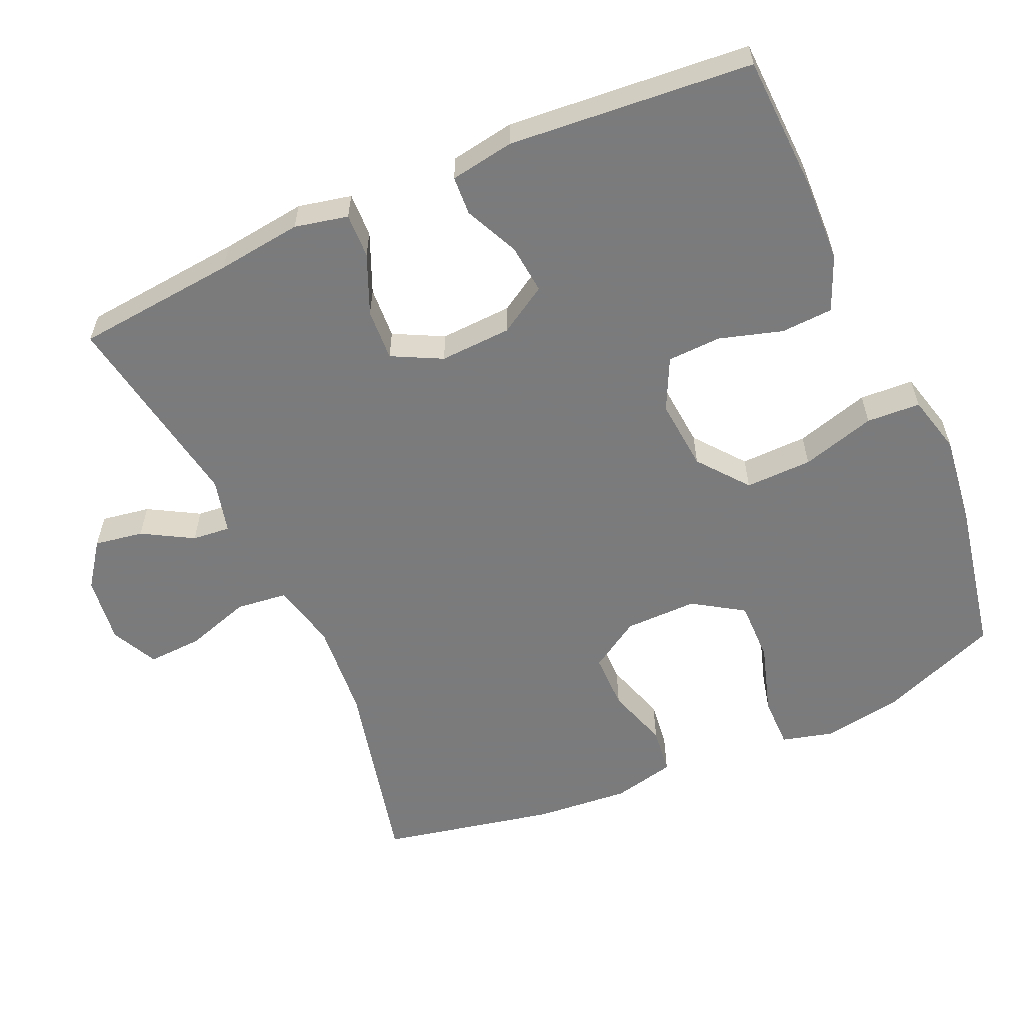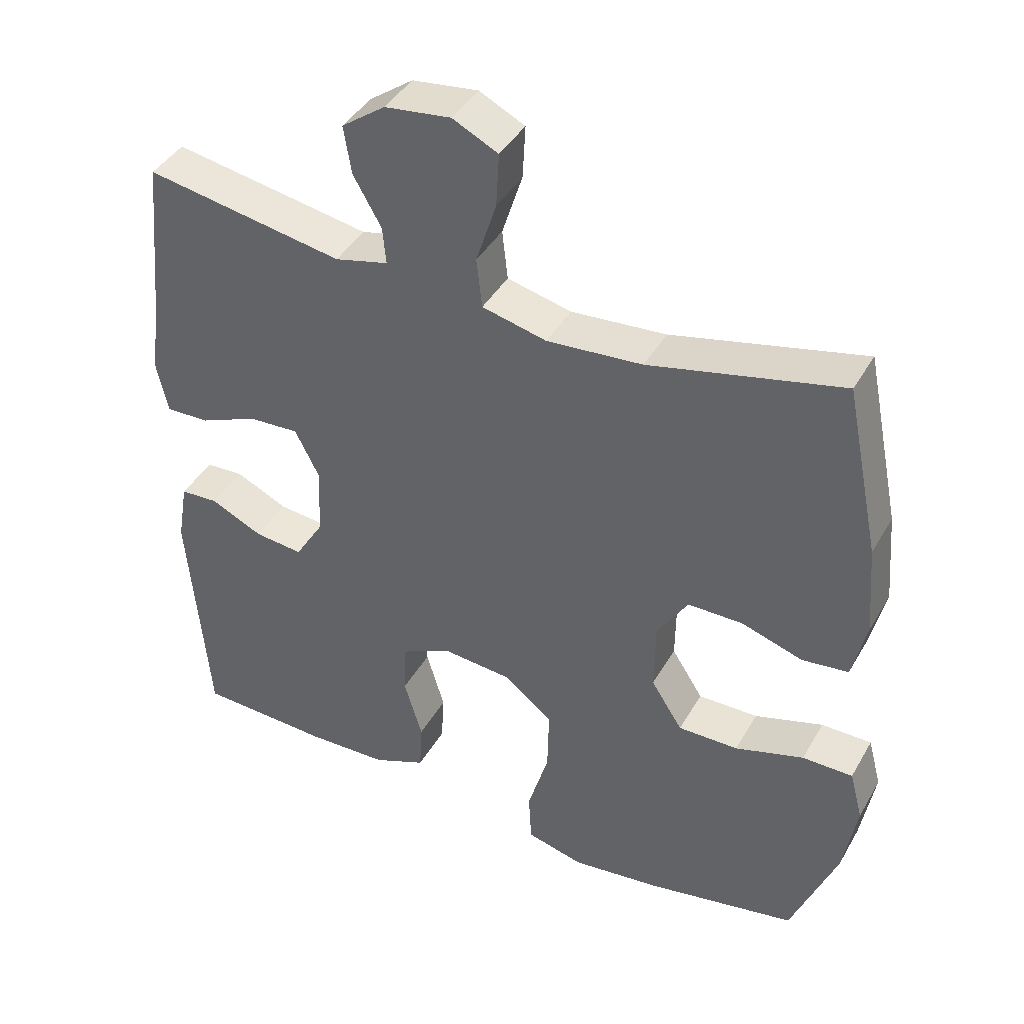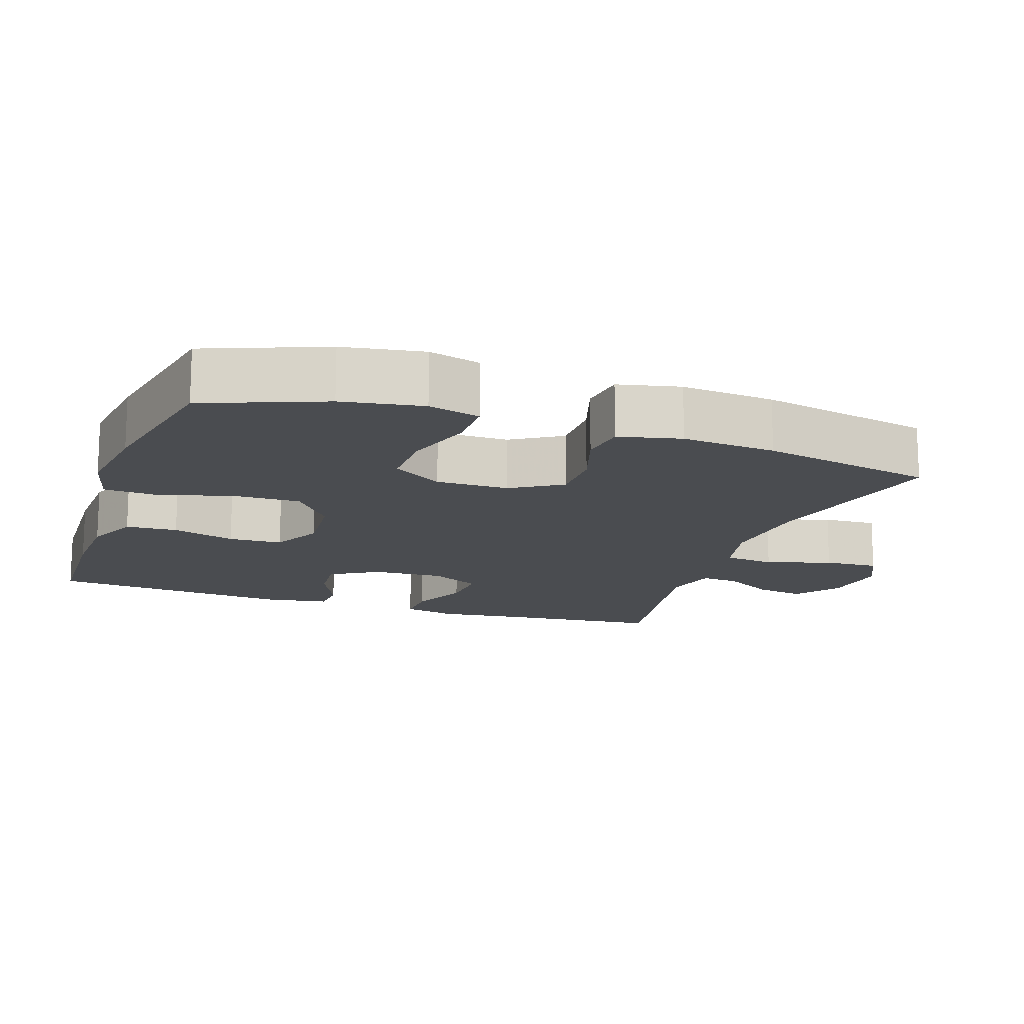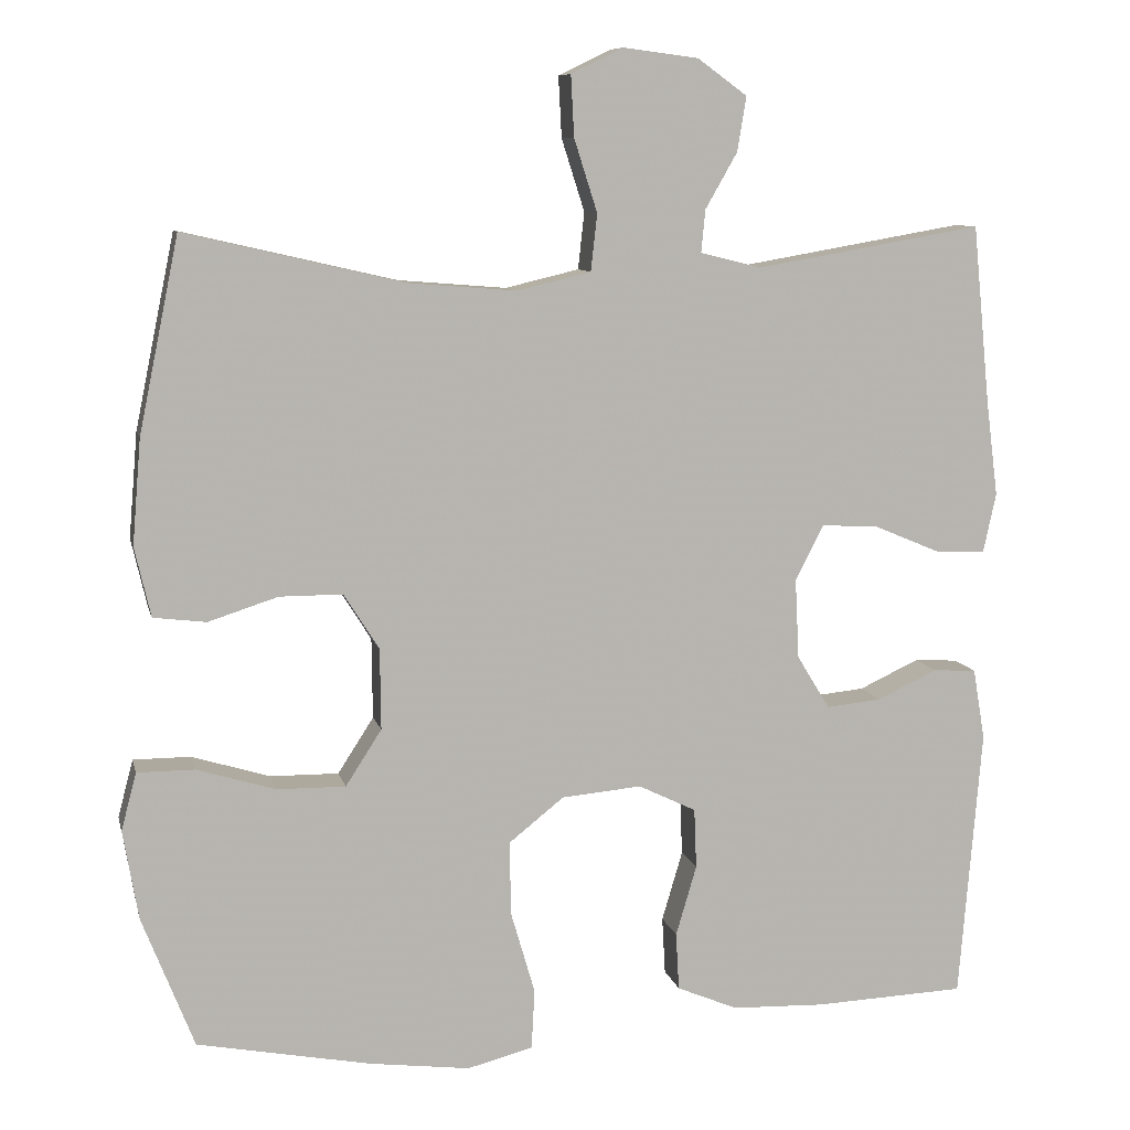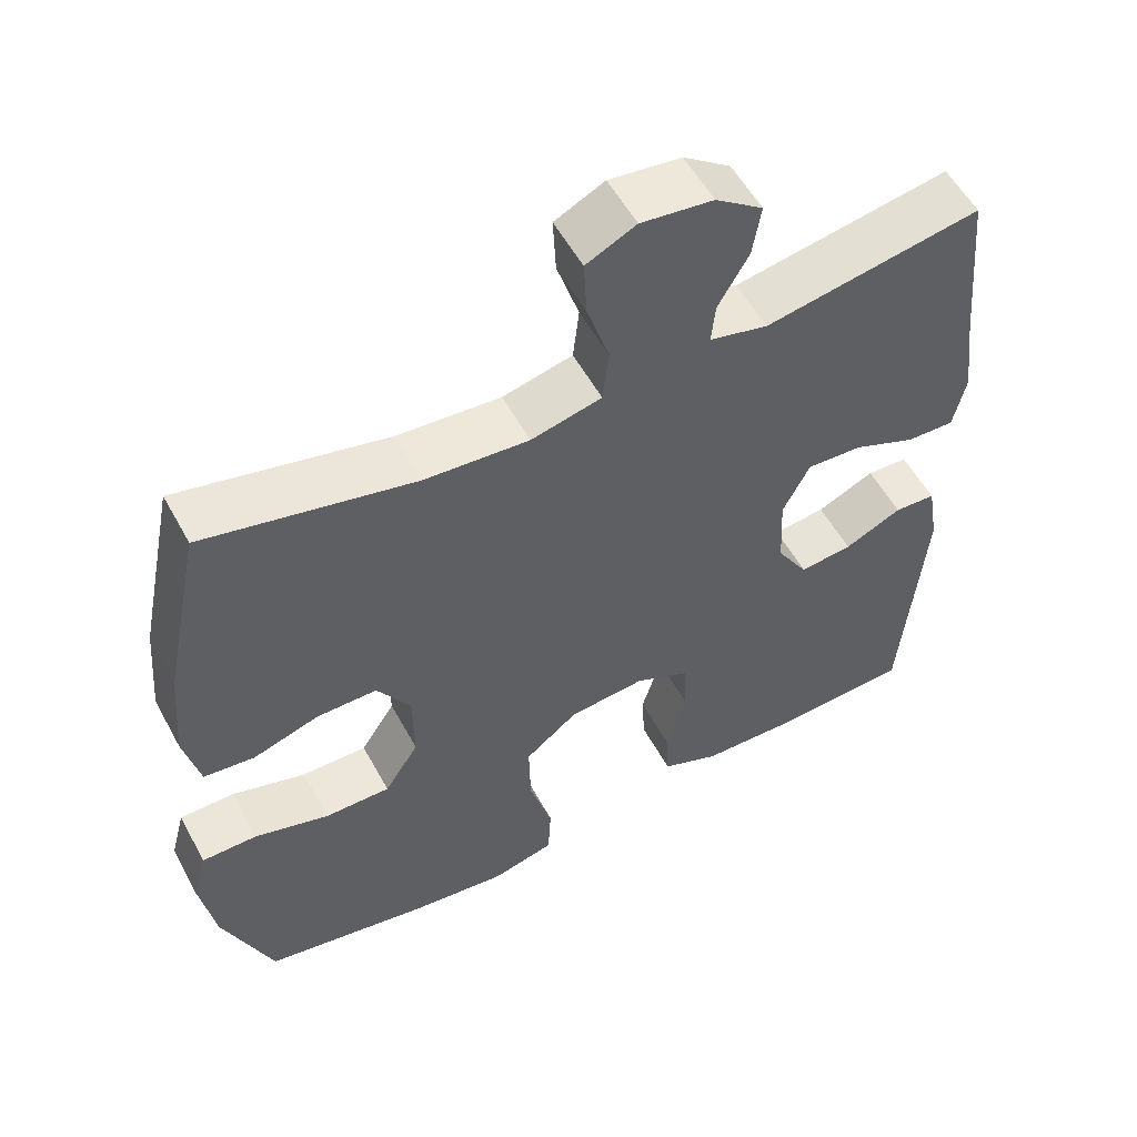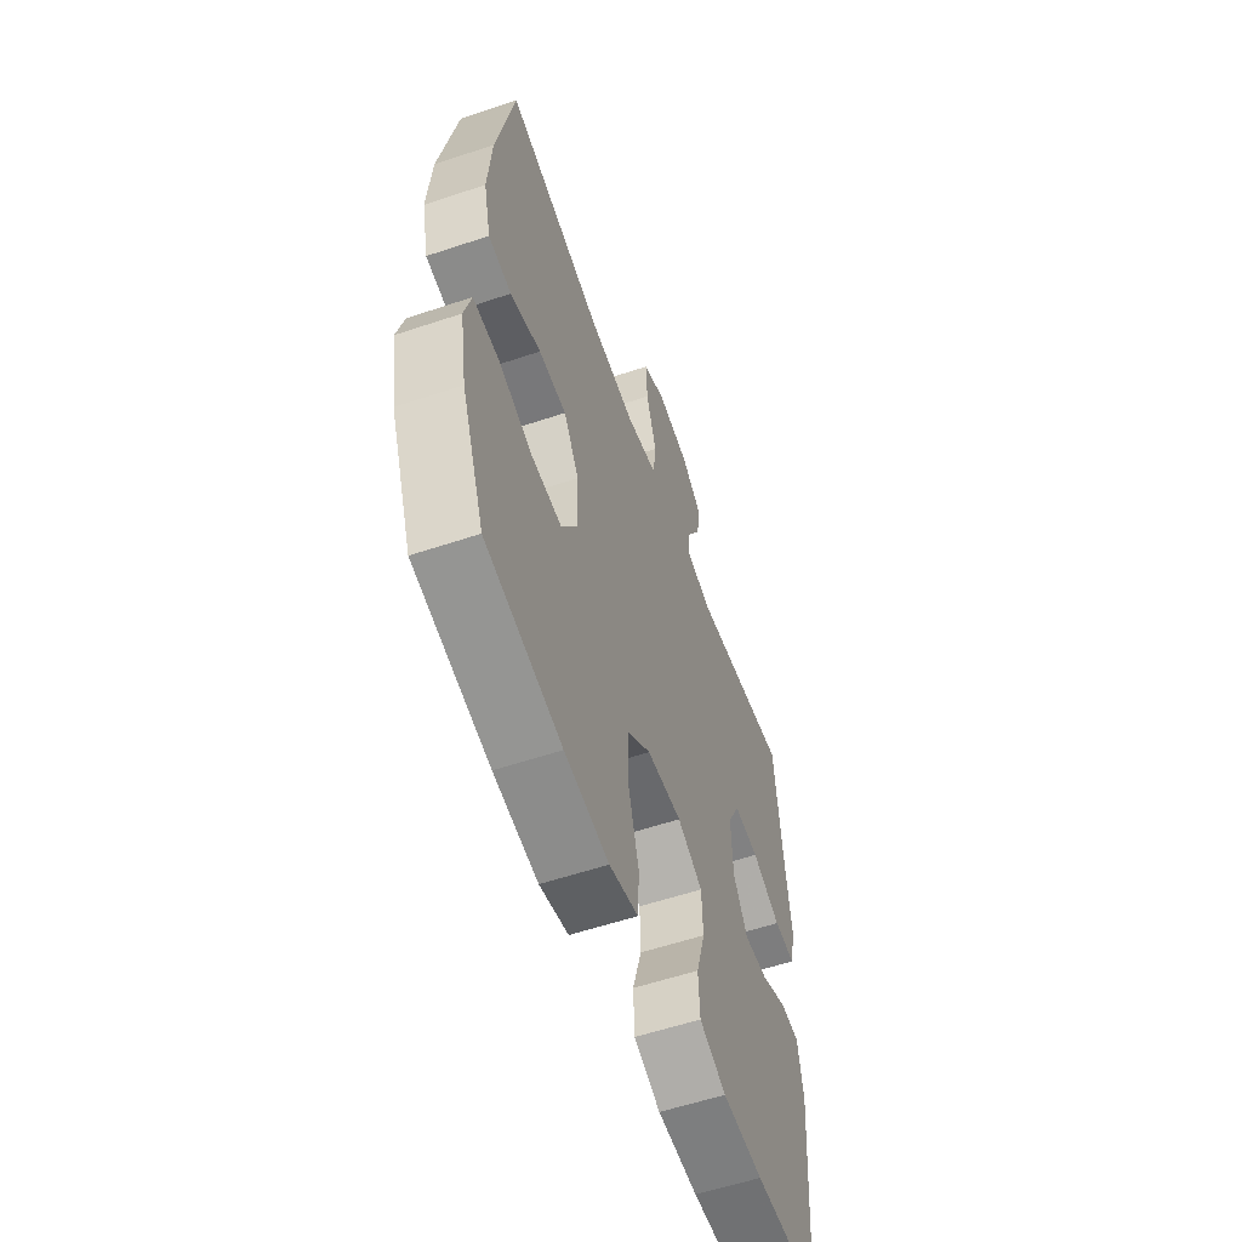
<metadata>
{"format":"obj","ext":"obj","renderer":"f3d","projection":"perspective","resolution":1024,"background":"white","views":[{"elev":-58.4,"azim":113.9,"up":"+Y"},{"elev":41.6,"azim":-152.4,"up":"+Z"},{"elev":-15.0,"azim":-109.2,"up":"+Y"},{"elev":9.0,"azim":-12.6,"up":"+Z"},{"elev":55.4,"azim":-28.3,"up":"+Z"},{"elev":-57.5,"azim":-70.8,"up":"+Z"}]}
</metadata>
<code>
v 0.5 0.07 -0.5
v 0.311 0.07 -0.508
v 0.195 0.07 -0.504
v 0.119 0.07 -0.472
v 0.115 0.07 -0.4
v 0.141 0.07 -0.312
v 0.138 0.07 -0.237
v 0.066 0.07 -0.202
v -0.034 0.07 -0.211
v -0.103 0.07 -0.266
v -0.101 0.07 -0.359
v -0.071 0.07 -0.462
v -0.075 0.07 -0.537
v -0.157 0.07 -0.558
v -0.283 0.07 -0.542
v -0.5 0.07 -0.5
v -0.565 0.07 -0.335
v -0.584 0.07 -0.223
v -0.565 0.07 -0.151
v -0.493 0.07 -0.151
v -0.395 0.07 -0.181
v -0.309 0.07 -0.182
v -0.264 0.07 -0.112
v -0.265 0.07 -0.011
v -0.309 0.07 0.059
v -0.388 0.07 0.059
v -0.475 0.07 0.031
v -0.541 0.07 0.039
v -0.561 0.07 0.126
v -0.55 0.07 0.257
v -0.5 0.07 0.5
v -0.227 0.07 0.437
v -0.091 0.07 0.426
v 0.001 0.07 0.448
v 0.009 0.07 0.519
v -0.02 0.07 0.61
v -0.024 0.07 0.686
v 0.041 0.07 0.718
v 0.135 0.07 0.706
v 0.197 0.07 0.661
v 0.186 0.07 0.593
v 0.146 0.07 0.523
v 0.141 0.07 0.47
v 0.217 0.07 0.451
v 0.5 0.07 0.5
v 0.522 0.07 0.276
v 0.537 0.07 0.158
v 0.521 0.07 0.084
v 0.459 0.07 0.086
v 0.376 0.07 0.121
v 0.304 0.07 0.125
v 0.269 0.07 0.056
v 0.274 0.07 -0.044
v 0.315 0.07 -0.111
v 0.384 0.07 -0.104
v 0.459 0.07 -0.069
v 0.513 0.07 -0.072
v 0.528 0.07 -0.161
v 0.5 0 -0.5
v 0.311 0 -0.508
v 0.195 0 -0.504
v 0.119 0 -0.472
v 0.115 0 -0.4
v 0.141 0 -0.312
v 0.138 0 -0.237
v 0.066 0 -0.202
v -0.034 0 -0.211
v -0.103 0 -0.266
v -0.101 0 -0.359
v -0.071 0 -0.462
v -0.075 0 -0.537
v -0.157 0 -0.558
v -0.283 0 -0.542
v -0.5 0 -0.5
v -0.565 0 -0.335
v -0.584 0 -0.223
v -0.565 0 -0.151
v -0.493 0 -0.151
v -0.395 0 -0.181
v -0.309 0 -0.182
v -0.264 0 -0.112
v -0.265 0 -0.011
v -0.309 0 0.059
v -0.388 0 0.059
v -0.475 0 0.031
v -0.541 0 0.039
v -0.561 0 0.126
v -0.55 0 0.257
v -0.5 0 0.5
v -0.227 0 0.437
v -0.091 0 0.426
v 0.001 0 0.448
v 0.009 0 0.519
v -0.02 0 0.61
v -0.024 0 0.686
v 0.041 0 0.718
v 0.135 0 0.706
v 0.197 0 0.661
v 0.186 0 0.593
v 0.146 0 0.523
v 0.141 0 0.47
v 0.217 0 0.451
v 0.5 0 0.5
v 0.522 0 0.276
v 0.537 0 0.158
v 0.521 0 0.084
v 0.459 0 0.086
v 0.376 0 0.121
v 0.304 0 0.125
v 0.269 0 0.056
v 0.274 0 -0.044
v 0.315 0 -0.111
v 0.384 0 -0.104
v 0.459 0 -0.069
v 0.513 0 -0.072
v 0.528 0 -0.161
f 4 5 6
f 3 4 6
f 2 3 6
f 1 2 6
f 58 1 6
f 57 58 6
f 56 57 6
f 55 56 6
f 54 55 6 7
f 53 54 7 8
f 52 53 8 9
f 51 52 9 10
f 48 49 50
f 47 48 50
f 46 47 50
f 46 50 51
f 45 46 51
f 44 45 51
f 43 44 51 10
f 40 41 42
f 39 40 42
f 38 39 42
f 37 38 42
f 36 37 42
f 35 36 42
f 34 35 42 43
f 33 34 43 10
f 30 31 32
f 29 30 32
f 28 29 32
f 27 28 32
f 26 27 32
f 25 26 32 33
f 24 25 33 10
f 19 20 21
f 18 19 21
f 17 18 21
f 16 17 21
f 15 16 21
f 14 15 21
f 13 14 21
f 12 13 21
f 11 12 21
f 11 21 22
f 23 24 10 11
f 11 22 23
f 64 63 62
f 64 62 61
f 64 61 60
f 64 60 59
f 64 59 116
f 64 116 115
f 64 115 114
f 64 114 113
f 65 64 113 112
f 66 65 112 111
f 67 66 111 110
f 68 67 110 109
f 108 107 106
f 108 106 105
f 108 105 104
f 109 108 104
f 109 104 103
f 109 103 102
f 68 109 102 101
f 100 99 98
f 100 98 97
f 100 97 96
f 100 96 95
f 100 95 94
f 100 94 93
f 101 100 93 92
f 68 101 92 91
f 90 89 88
f 90 88 87
f 90 87 86
f 90 86 85
f 90 85 84
f 91 90 84 83
f 68 91 83 82
f 79 78 77
f 79 77 76
f 79 76 75
f 79 75 74
f 79 74 73
f 79 73 72
f 79 72 71
f 79 71 70
f 79 70 69
f 80 79 69
f 69 68 82 81
f 81 80 69
f 1 59 60 2
f 2 60 61 3
f 3 61 62 4
f 4 62 63 5
f 5 63 64 6
f 6 64 65 7
f 7 65 66 8
f 8 66 67 9
f 9 67 68 10
f 10 68 69 11
f 11 69 70 12
f 12 70 71 13
f 13 71 72 14
f 14 72 73 15
f 15 73 74 16
f 16 74 75 17
f 17 75 76 18
f 18 76 77 19
f 19 77 78 20
f 20 78 79 21
f 21 79 80 22
f 22 80 81 23
f 23 81 82 24
f 24 82 83 25
f 25 83 84 26
f 26 84 85 27
f 27 85 86 28
f 28 86 87 29
f 29 87 88 30
f 30 88 89 31
f 31 89 90 32
f 32 90 91 33
f 33 91 92 34
f 34 92 93 35
f 35 93 94 36
f 36 94 95 37
f 37 95 96 38
f 38 96 97 39
f 39 97 98 40
f 40 98 99 41
f 41 99 100 42
f 42 100 101 43
f 43 101 102 44
f 44 102 103 45
f 45 103 104 46
f 46 104 105 47
f 47 105 106 48
f 48 106 107 49
f 49 107 108 50
f 50 108 109 51
f 51 109 110 52
f 52 110 111 53
f 53 111 112 54
f 54 112 113 55
f 55 113 114 56
f 56 114 115 57
f 57 115 116 58
f 58 116 59 1

</code>
